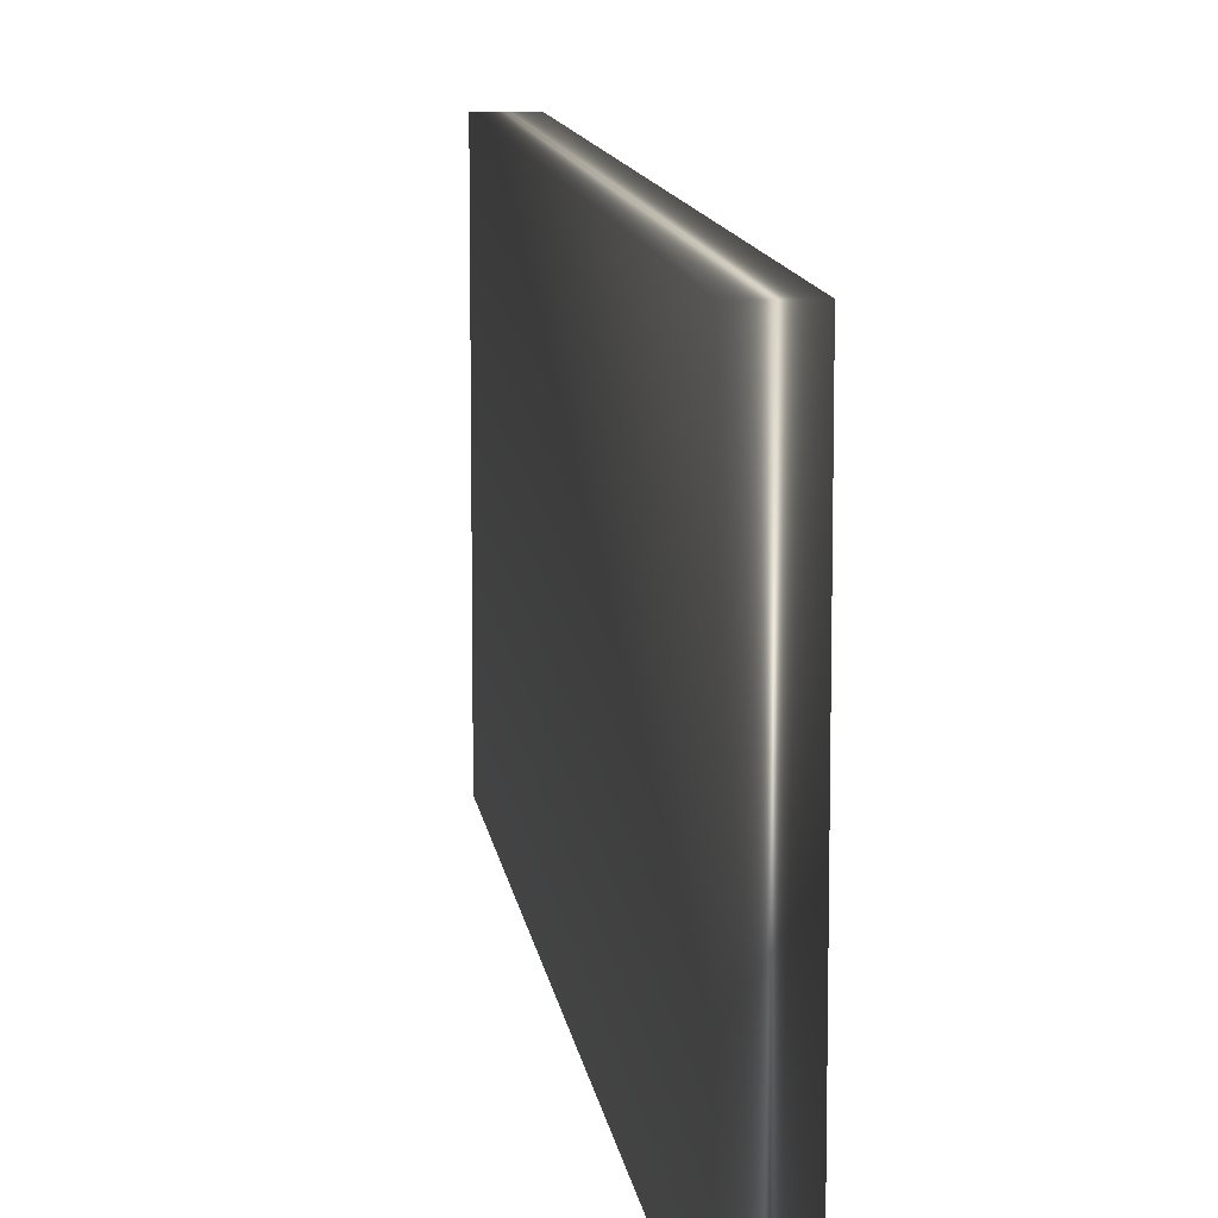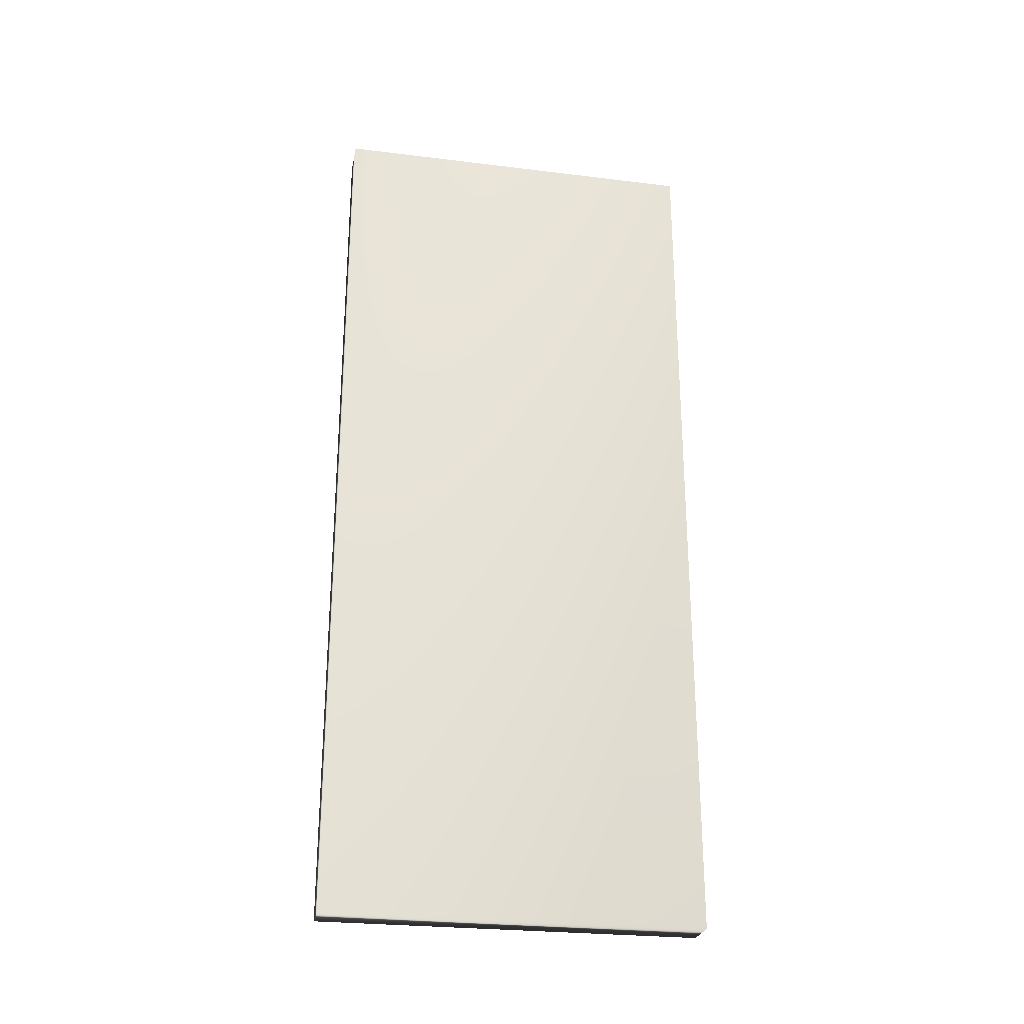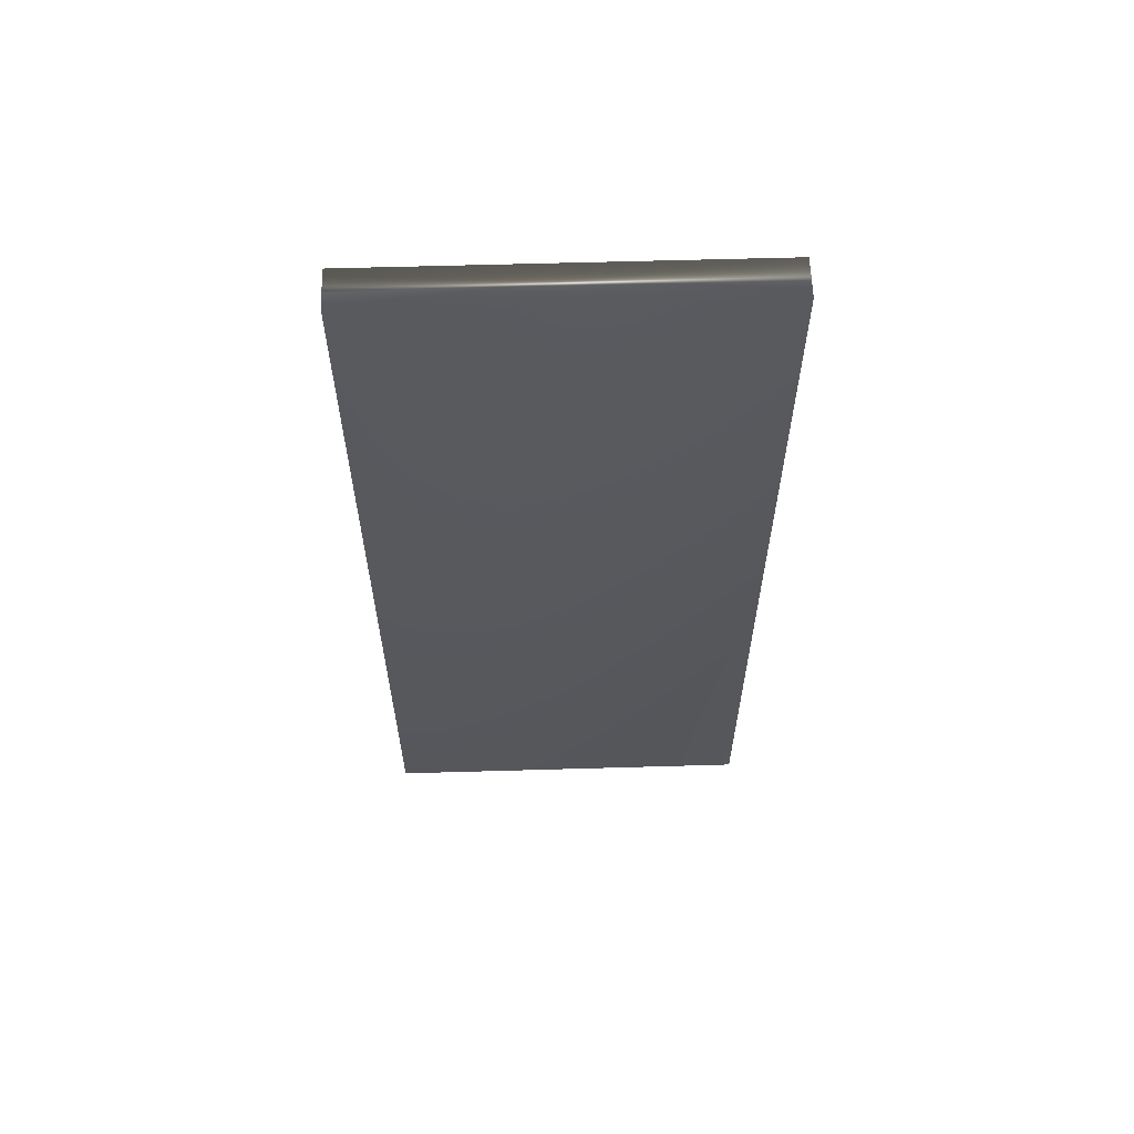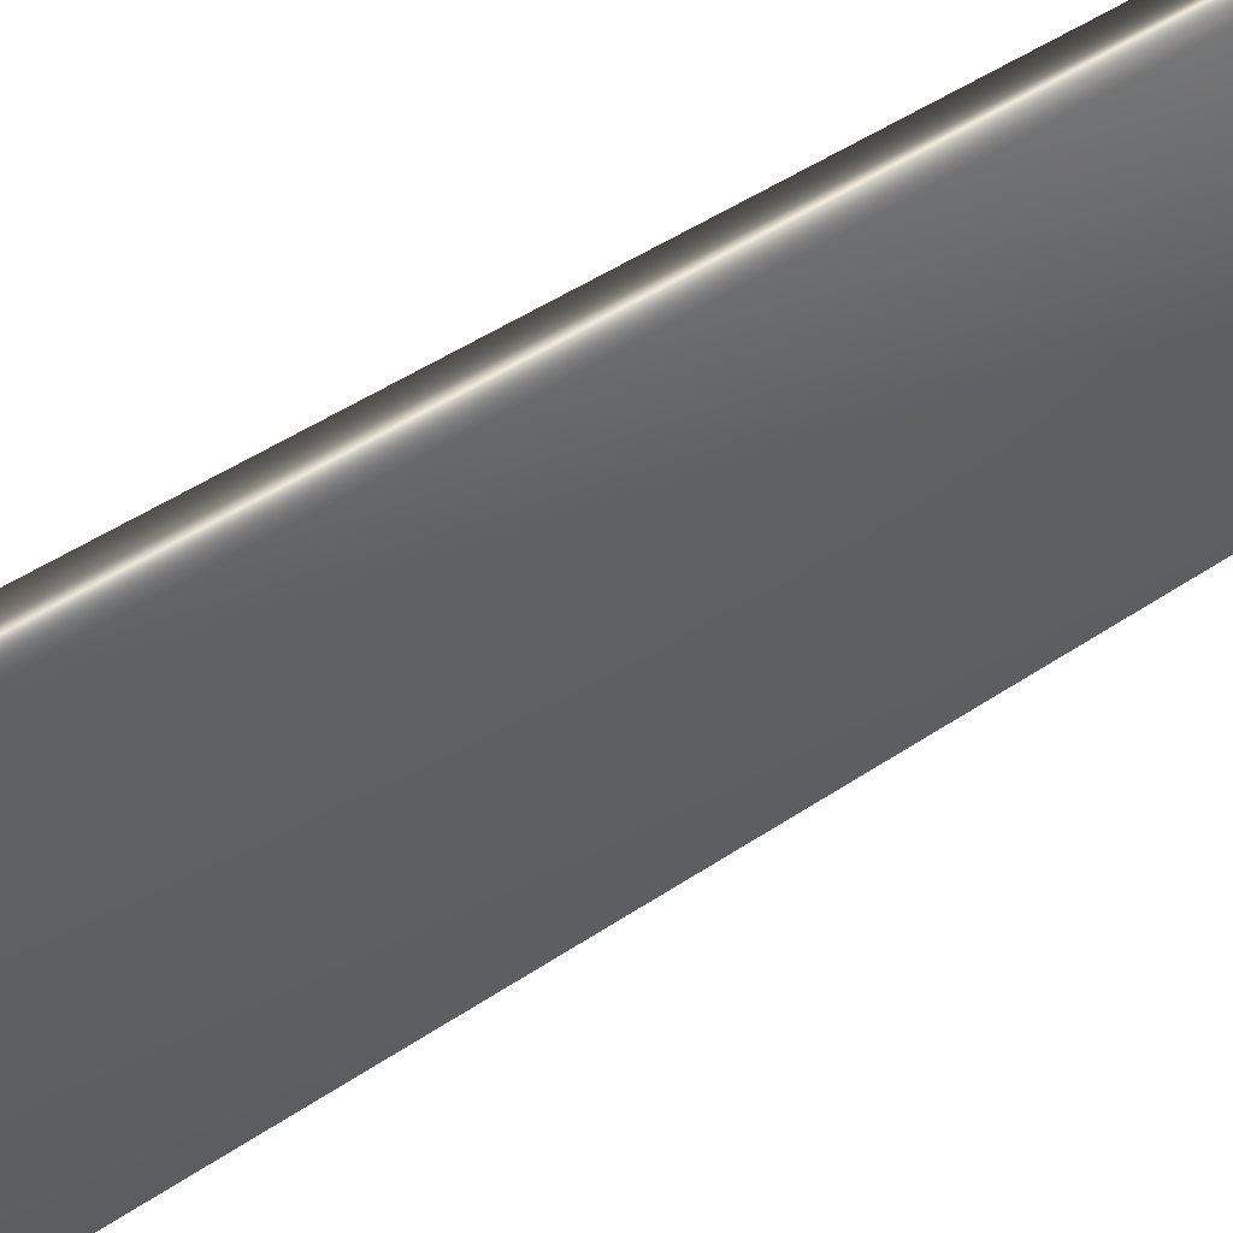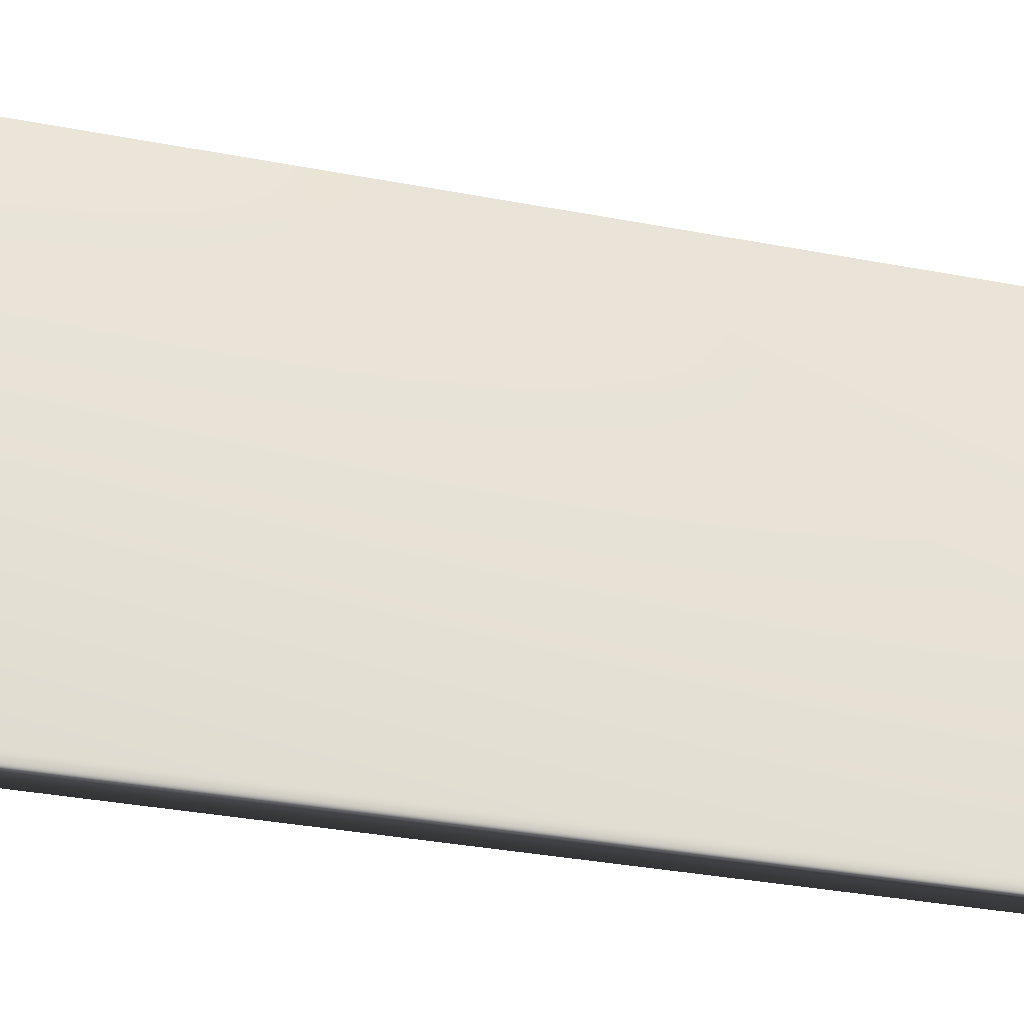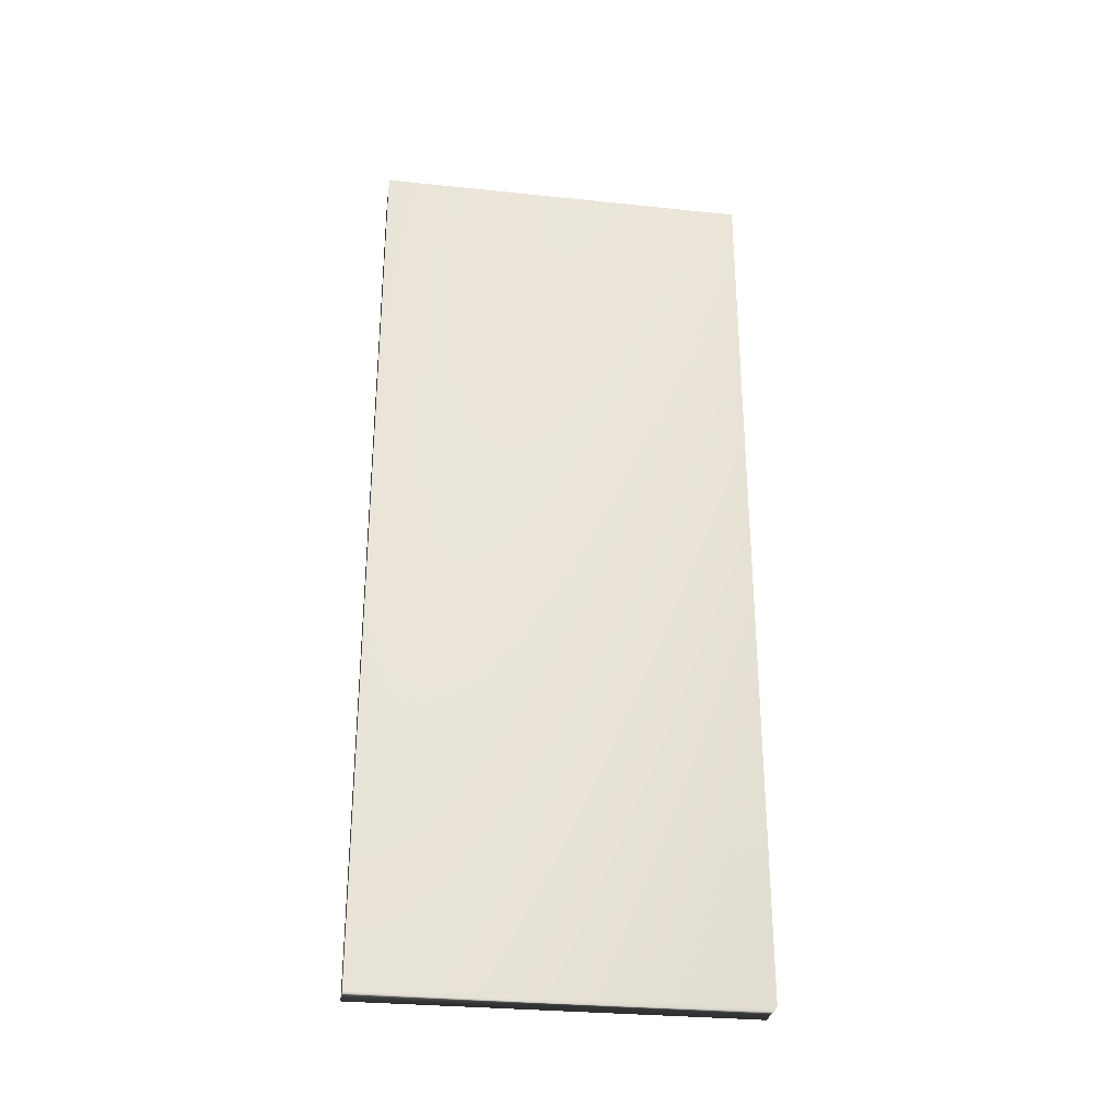
<metadata>
{"format":"obj","ext":"obj","renderer":"f3d","projection":"perspective","resolution":1024,"background":"white","views":[{"elev":10.8,"azim":-7.2,"up":"+Z"},{"elev":-26.4,"azim":-100.9,"up":"+Y"},{"elev":60.5,"azim":-91.7,"up":"+Y"},{"elev":48.8,"azim":53.3,"up":"+Z"},{"elev":-31.8,"azim":-105.4,"up":"+Z"},{"elev":-29.7,"azim":-98.7,"up":"+Y"}]}
</metadata>
<code>
v -16.66 23.75 -108.8
v -16.66 37.25 -108.8
v -17.26 23.75 -108.8
v -17.26 37.25 -108.8
v -16.66 23.75 -114.5
v -16.66 37.25 -114.5
v -17.26 23.75 -114.5
v -17.26 37.25 -114.5
f 1 2 3
f 3 2 4
f 5 6 1
f 1 6 2
f 5 1 7
f 7 1 3
f 2 6 4
f 4 6 8
f 3 4 7
f 7 4 8
f 6 5 8
f 8 5 7

</code>
